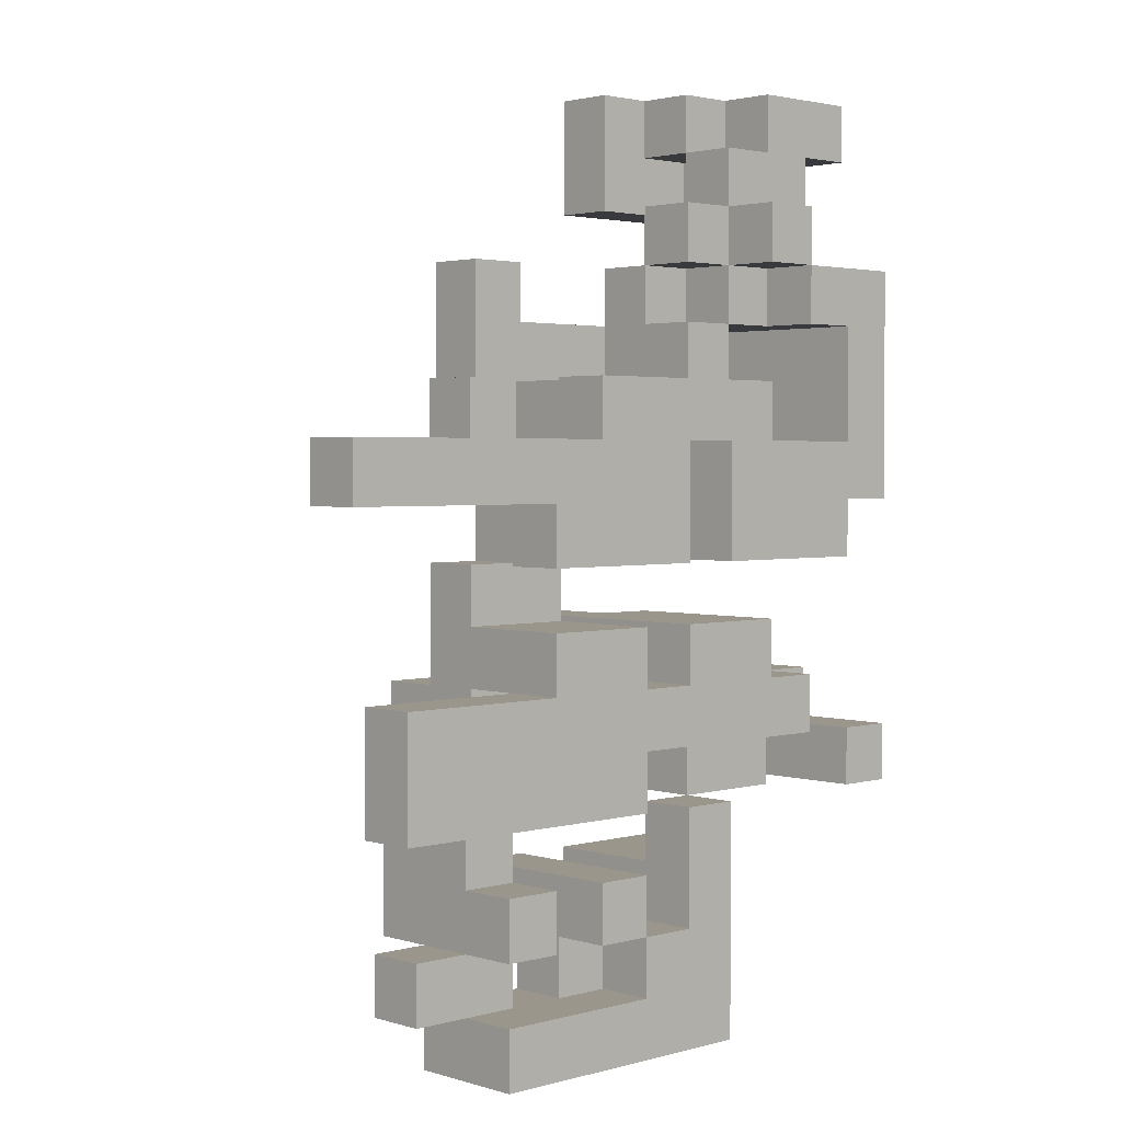
<metadata>
{"format":"obj","ext":"obj","renderer":"f3d","projection":"perspective","resolution":1024,"background":"white","views":[{"elev":2.4,"azim":-43.7,"up":"+Y"}]}
</metadata>
<code>
v 0.4 -0.4 -0.2
v 0.4 -0.4 -0.1
v 0.4 -0.3 -0.1
v 0.4 -0.3 -0.2
v 0.5 -0.4 -0.2
v 0.5 -0.4 -0.1
v 0.5 -0.3 -0.1
v 0.5 -0.3 -0.2
v 0.6 -0.4 -0.2
v 0.6 -0.3 -0.2
v 0.6 -0.3 -0.1
v 0.6 -0.4 -0.1
v -0.2 -0.3 -0.2
v -0.2 -0.3 -0.1
v -0.2 -0.2 -0.1
v -0.2 -0.2 -0.2
v -0.1 -0.3 -0.2
v -0.1 -0.2 -0.2
v -0.1 -0.2 -0.1
v -0.1 -0.3 -0.1
v 0.1 -0.2 -0.2
v 0.1 -0.2 -0.1
v 0.1 -0.1 -0.1
v 0.1 -0.1 -0.2
v 0.2 -0.2 -0.2
v 0.2 -0.1 -0.2
v 0.2 -0.1 -0.1
v 0.2 -0.2 -0.1
v 0 0.2 -0.2
v 0 0.2 -0.1
v 0 0.3 -0.1
v 0 0.3 -0.2
v 0.1 0.2 -0.2
v 0.1 0.3 -0.2
v 0.1 0.3 -0.1
v 0.1 0.2 -0.1
v -0.1 0.3 -0.2
v -0.1 0.3 -0.1
v -0.1 0.4 -0.1
v -0.1 0.4 -0.2
v -0 0.4 -0.2
v -0 0.4 -0.1
v 0.1 0.4 -0.1
v 0.1 0.4 -0.2
v 0.2 0.3 -0.2
v 0.2 0.3 -0.1
v 0.2 0.4 -0.1
v 0.2 0.4 -0.2
v 0.3 0.3 -0.2
v 0.3 0.4 -0.2
v 0.3 0.4 -0.1
v 0.3 0.3 -0.1
v -0.1 0.5 -0.1
v -0.1 0.5 -0.2
v -0 0.5 -0.2
v -0 0.5 -0.1
v 0.2 0.6 -0.2
v 0.2 0.6 -0.1
v 0.2 0.7 -0.1
v 0.2 0.7 -0.2
v 0.3 0.6 -0.2
v 0.3 0.6 -0.1
v 0.3 0.7 -0.2
v 0.3 0.7 -0.1
v 0.4 0.6 -0.2
v 0.4 0.6 -0.1
v 0.4 0.7 -0.2
v 0.4 0.7 -0.1
v 0.5 0.6 -0.2
v 0.5 0.7 -0.2
v 0.5 0.7 -0.1
v 0.5 0.6 -0.1
v 0.2 0.8 -0.1
v 0.2 0.8 -0.2
v 0.3 0.8 -0.1
v 0.3 0.8 -0.2
v 0.4 0.8 -0.1
v 0.4 0.8 -0.2
v 0.5 0.8 -0.1
v 0.5 0.8 -0.2
v 0.6 0.7 -0.2
v 0.6 0.8 -0.2
v 0.6 0.8 -0.1
v 0.6 0.7 -0.1
v 0 -0.8 -0.1
v 0 -0.8 -0
v 0 -0.7 -0
v 0 -0.7 -0.1
v 0.1 -0.8 -0.1
v 0.1 -0.7 -0.1
v 0.1 -0.7 -0
v 0.1 -0.8 -0
v -0.3 -0.6 -0.1
v -0.3 -0.6 -0
v -0.3 -0.5 -0
v -0.3 -0.5 -0.1
v -0.2 -0.6 -0.1
v -0.2 -0.5 -0.1
v -0.2 -0.5 -0
v -0.2 -0.6 -0
v -0.1 -0.6 -0.1
v -0.1 -0.6 -0
v -0.1 -0.5 -0
v -0.1 -0.5 -0.1
v -0 -0.6 -0.1
v -0 -0.5 -0.1
v -0 -0.5 -0
v -0 -0.6 -0
v 0.1 -0.6 -0.1
v 0.1 -0.6 -0
v 0.1 -0.5 -0
v 0.1 -0.5 -0.1
v 0.2 -0.6 -0.1
v 0.2 -0.6 -0
v 0.2 -0.5 -0
v 0.2 -0.5 -0.1
v 0.3 -0.6 -0.1
v 0.3 -0.5 -0.1
v 0.3 -0.5 -0
v 0.3 -0.6 -0
v -0.3 -0.4 -0
v -0.3 -0.4 -0.1
v -0.2 -0.4 -0.1
v -0.2 -0.4 -0
v -0.3 -0.3 -0
v -0.3 -0.3 -0.1
v -0.2 -0.3 -0
v -0.1 -0.4 -0.1
v -0.1 -0.4 -0
v -0.1 -0.3 -0
v -0 -0.4 -0.1
v -0 -0.3 -0.1
v -0 -0.3 -0
v -0 -0.4 -0
v 0.3 -0.4 -0.1
v 0.3 -0.4 -0
v 0.3 -0.3 -0
v 0.3 -0.3 -0.1
v 0.4 -0.4 -0
v 0.4 -0.3 -0
v 0.5 -0.4 -0
v 0.5 -0.3 -0
v 0.6 -0.3 -0
v 0.6 -0.4 -0
v -0.2 -0.2 -0
v -0.1 -0.2 -0
v 0 -0.2 -0
v 0 -0.2 -0.1
v 0.1 -0.3 -0.1
v 0.1 -0.2 -0
v 0.1 -0.3 -0
v 0.4 -0.2 -0
v 0.4 -0.2 -0.1
v 0.5 -0.2 -0.1
v 0.5 -0.2 -0
v -0.2 -0.1 -0
v -0.2 -0.1 -0.1
v -0.1 -0.1 -0.1
v -0.1 -0.1 -0
v 0.1 -0.1 -0
v 0.2 -0.2 -0
v 0.2 -0.1 -0
v 0.3 -0.2 -0.1
v 0.3 -0.1 -0.1
v 0.3 -0.1 -0
v 0.3 -0.2 -0
v -0.2 -0 -0
v -0.2 -0 -0.1
v -0.1 -0 -0
v -0.1 -0 -0.1
v -0 -0.1 -0.1
v -0 -0 -0.1
v -0 -0 -0
v -0 -0.1 -0
v -0.1 0.1 -0
v -0.1 0.1 -0.1
v -0 0.1 -0.1
v -0 0.1 -0
v 0.2 0 -0.1
v 0.2 0 -0
v 0.2 0.1 -0
v 0.2 0.1 -0.1
v 0.3 0 -0.1
v 0.3 0.1 -0.1
v 0.3 0.1 -0
v 0.3 0 -0
v -0.2 0.1 -0.1
v -0.2 0.1 -0
v -0.2 0.2 -0
v -0.2 0.2 -0.1
v -0.1 0.2 -0.1
v -0.1 0.2 -0
v 0.4 0.1 -0.1
v 0.4 0.1 -0
v 0.4 0.2 -0
v 0.4 0.2 -0.1
v 0.5 0.1 -0.1
v 0.5 0.2 -0.1
v 0.5 0.2 -0
v 0.5 0.1 -0
v -0.2 0.3 -0
v -0.2 0.3 -0.1
v -0.1 0.3 -0
v 0 0.2 -0
v 0 0.3 -0
v 0.1 0.3 -0
v 0.1 0.2 -0
v 0.5 0.3 -0
v 0.5 0.3 -0.1
v 0.6 0.2 -0.1
v 0.6 0.3 -0.1
v 0.6 0.3 -0
v 0.6 0.2 -0
v 0.2 0.3 -0
v 0.2 0.4 -0
v 0.3 0.4 -0
v 0.3 0.3 -0
v 0.5 0.4 -0
v 0.5 0.4 -0.1
v 0.6 0.4 -0.1
v 0.6 0.4 -0
v 0.2 0.5 -0
v 0.2 0.5 -0.1
v 0.3 0.5 -0
v 0.3 0.5 -0.1
v 0.4 0.4 -0.1
v 0.4 0.4 -0
v 0.4 0.5 -0.1
v 0.4 0.5 -0
v 0.5 0.5 -0
v 0.5 0.5 -0.1
v 0.6 0.5 -0.1
v 0.6 0.5 -0
v 0.3 0.6 -0
v 0.4 0.6 -0
v 0.4 0.7 -0
v 0.5 0.7 -0
v 0.5 0.6 -0
v 0.3 0.7 -0
v 0.3 0.8 -0
v 0.4 0.8 -0
v 0.5 0.8 -0
v 0.6 0.8 -0
v 0.6 0.7 -0
v -0.3 -0.8 -0
v -0.3 -0.8 0.1
v -0.3 -0.7 0.1
v -0.3 -0.7 -0
v -0.2 -0.8 -0
v -0.2 -0.8 0.1
v -0.2 -0.7 -0
v -0.1 -0.8 -0
v -0.1 -0.8 0.1
v -0.2 -0.7 0.1
v -0.1 -0.7 0.1
v -0.1 -0.7 -0
v -0 -0.8 0.1
v 0.1 -0.8 0.1
v 0.2 -0.8 -0
v 0.2 -0.7 -0
v 0.2 -0.7 0.1
v 0.2 -0.8 0.1
v -0.4 -0.7 -0
v -0.4 -0.7 0.1
v -0.4 -0.6 0.1
v -0.4 -0.6 -0
v -0.3 -0.6 0.1
v -0.2 -0.6 0.1
v -0.1 -0.6 0.1
v -0 -0.7 0.1
v -0 -0.6 0.1
v 0.1 -0.6 0.1
v 0.2 -0.6 0.1
v -0.3 -0.5 0.1
v -0.2 -0.5 0.1
v -0.1 -0.5 0.1
v -0 -0.5 0.1
v 0.1 -0.5 0.1
v 0.2 -0.5 0.1
v -0.3 -0.4 0.1
v -0.2 -0.4 0.1
v -0.3 -0.3 0.1
v -0.2 -0.3 0.1
v -0.1 -0.4 0.1
v -0.1 -0.3 0.1
v -0 -0.3 0.1
v -0 -0.4 0.1
v 0.2 -0.4 -0
v 0.2 -0.4 0.1
v 0.2 -0.3 0.1
v 0.2 -0.3 -0
v 0.3 -0.4 0.1
v 0.3 -0.3 0.1
v 0.4 -0.3 0.1
v 0.4 -0.4 0.1
v 0.5 -0.4 0.1
v 0.5 -0.3 0.1
v 0.6 -0.3 0.1
v 0.6 -0.4 0.1
v -0.1 -0.2 0.1
v 0.1 -0.2 0.1
v 0.1 -0.3 0.1
v 0 -0.2 0.1
v 0.3 -0.2 0.1
v 0.4 -0.2 0.1
v 0.5 -0.2 0.1
v -0.2 -0.2 0.1
v -0.2 -0.1 0.1
v -0.1 -0.1 0.1
v -0 -0.1 0.1
v 0.1 -0.1 0.1
v 0.2 -0.2 0.1
v 0.2 -0.1 0.1
v 0.3 -0.1 0.1
v -0.1 0 0.1
v -0.1 0.1 0.1
v -0 0 0.1
v 0.1 0 -0
v 0.1 0.1 -0
v 0.1 0.1 0.1
v 0.1 0 0.1
v 0 0.1 0.1
v 0.2 0 0.1
v 0.2 0.1 0.1
v 0.3 0 0.1
v 0.4 0 -0
v 0.4 0.1 0.1
v 0.4 0 0.1
v 0.3 0.1 0.1
v -0.3 0.1 -0
v -0.3 0.1 0.1
v -0.3 0.2 0.1
v -0.3 0.2 -0
v -0.2 0.1 0.1
v -0.2 0.2 0.1
v -0.1 0.2 0.1
v -0 0.2 0.1
v 0.2 0.2 0.1
v 0.2 0.2 -0
v 0.3 0.2 -0
v 0.3 0.2 0.1
v 0.4 0.2 0.1
v 0.5 0.2 0.1
v 0.5 0.1 0.1
v 0 0.3 0.1
v 0.1 0.3 0.1
v 0.1 0.2 0.1
v 0.2 0.3 0.1
v 0.3 0.3 0.1
v 0.5 0.3 0.1
v 0.6 0.3 0.1
v 0.6 0.2 0.1
v 0.2 0.4 0.1
v 0.3 0.4 0.1
v 0.5 0.4 0.1
v 0.6 0.4 0.1
v 0.3 0.5 0.1
v 0.4 0.4 0.1
v 0.4 0.5 0.1
v 0.5 0.5 0.1
v 0.6 0.5 0.1
v 0.2 0.5 0.1
v 0.2 0.6 0.1
v 0.2 0.6 -0
v 0.3 0.6 0.1
v 0.4 0.6 0.1
v 0.3 0.7 0.1
v 0.4 0.7 0.1
v 0.5 0.7 0.1
v 0.5 0.6 0.1
v 0.4 0.8 0.1
v 0.5 0.8 0.1
v 0.6 0.8 0.1
v 0.6 0.7 0.1
v -0.3 -0.8 0.2
v -0.3 -0.7 0.2
v -0.2 -0.8 0.2
v -0.2 -0.7 0.2
v -0.1 -0.8 0.2
v -0.1 -0.7 0.2
v -0 -0.8 0.2
v -0 -0.7 0.2
v 0.1 -0.8 0.2
v 0.1 -0.7 0.2
v 0.2 -0.7 0.2
v 0.2 -0.8 0.2
v 0 -0.6 0.2
v 0.1 -0.6 0.2
v 0.2 -0.6 0.2
v -0.3 -0.6 0.2
v -0.3 -0.5 0.2
v -0.2 -0.5 0.2
v -0.2 -0.6 0.2
v -0.1 -0.6 0.2
v -0.1 -0.5 0.2
v -0 -0.5 0.2
v 0.1 -0.5 0.2
v 0.2 -0.5 0.2
v 0.1 -0.4 0.2
v 0.1 -0.4 0.1
v 0.2 -0.4 0.2
v -0.5 -0.4 0.1
v -0.5 -0.4 0.2
v -0.5 -0.3 0.2
v -0.5 -0.3 0.1
v -0.4 -0.4 0.1
v -0.4 -0.4 0.2
v -0.4 -0.3 0.1
v -0.4 -0.3 0.2
v -0.3 -0.4 0.2
v -0.3 -0.3 0.2
v -0.2 -0.4 0.2
v -0.2 -0.3 0.2
v -0.1 -0.4 0.2
v -0.1 -0.3 0.2
v -0 -0.3 0.2
v -0 -0.4 0.2
v 0.5 -0.4 0.2
v 0.5 -0.3 0.2
v 0.6 -0.3 0.2
v 0.6 -0.4 0.2
v -0.5 -0.2 0.2
v -0.5 -0.2 0.1
v -0.4 -0.2 0.2
v -0.4 -0.2 0.1
v -0.3 -0.2 0.2
v -0.3 -0.2 0.1
v -0.2 -0.2 0.2
v -0.1 -0.2 0.2
v -0 -0.2 0.2
v 0.1 -0.3 0.2
v 0.1 -0.2 0.2
v 0.2 -0.3 0.2
v 0.2 -0.2 0.2
v 0.3 -0.3 0.2
v 0.3 -0.2 0.2
v 0.4 -0.2 0.2
v 0.4 -0.3 0.2
v -0.2 -0.1 0.2
v -0.1 -0.1 0.2
v -0 -0.1 0.2
v 0.1 -0.1 0.2
v 0.2 -0.1 0.2
v 0.3 -0.1 0.2
v -0.2 0 0.1
v -0.2 0 0.2
v -0.2 0.1 0.2
v -0.1 0 0.2
v -0.1 0.1 0.2
v -0 0 0.2
v -0 0.1 0.2
v 0.1 0.1 0.2
v 0.1 0 0.2
v 0.2 0 0.2
v 0.2 0.1 0.2
v 0.3 0 0.2
v 0.3 0.1 0.2
v 0.4 0 0.2
v 0.4 0.1 0.2
v 0.5 0 0.1
v 0.5 0.1 0.2
v 0.5 0 0.2
v -0.6 0.1 0.1
v -0.6 0.1 0.2
v -0.6 0.2 0.2
v -0.6 0.2 0.1
v -0.5 0.1 0.1
v -0.5 0.1 0.2
v -0.5 0.2 0.2
v -0.5 0.2 0.1
v -0.4 0.1 0.1
v -0.4 0.1 0.2
v -0.4 0.2 0.2
v -0.4 0.2 0.1
v -0.3 0.1 0.2
v -0.3 0.2 0.2
v -0.2 0.2 0.2
v -0.1 0.2 0.2
v -0 0.2 0.2
v 0.1 0.2 0.2
v 0.2 0.2 0.2
v 0.3 0.2 0.2
v 0.4 0.2 0.2
v 0.5 0.2 0.2
v 0.6 0.1 0.1
v 0.6 0.2 0.2
v 0.6 0.1 0.2
v -0.1 0.3 0.2
v -0.1 0.3 0.1
v -0 0.3 0.2
v 0.1 0.3 0.2
v 0.2 0.3 0.2
v 0.3 0.3 0.2
v 0.5 0.3 0.2
v 0.6 0.3 0.2
v 0.5 0.4 0.2
v 0.6 0.4 0.2
v 0.4 0.4 0.2
v 0.4 0.5 0.2
v 0.5 0.5 0.2
v 0.6 0.5 0.2
v 0.3 0.5 0.2
v 0.3 0.6 0.2
v 0.4 0.6 0.2
f 1 2 3 4
f 1 5 6 2
f 4 3 7 8
f 1 4 8 5
f 9 10 11 12
f 5 9 12 6
f 8 7 11 10
f 5 8 10 9
f 13 14 15 16
f 17 18 19 20
f 13 17 20 14
f 16 15 19 18
f 13 16 18 17
f 21 22 23 24
f 25 26 27 28
f 21 25 28 22
f 24 23 27 26
f 21 24 26 25
f 29 30 31 32
f 33 34 35 36
f 29 33 36 30
f 29 32 34 33
f 37 38 39 40
f 37 32 31 38
f 37 40 41 32
f 38 31 42 39
f 41 42 43 44
f 32 41 44 34
f 31 35 43 42
f 34 45 46 35
f 44 43 47 48
f 34 44 48 45
f 35 46 47 43
f 49 50 51 52
f 45 49 52 46
f 48 47 51 50
f 45 48 50 49
f 40 39 53 54
f 41 55 56 42
f 54 53 56 55
f 40 54 55 41
f 39 42 56 53
f 57 58 59 60
f 57 61 62 58
f 57 60 63 61
f 58 62 64 59
f 61 65 66 62
f 61 63 67 65
f 62 66 68 64
f 69 70 71 72
f 65 69 72 66
f 65 67 70 69
f 60 59 73 74
f 74 73 75 76
f 60 74 76 63
f 59 64 75 73
f 76 75 77 78
f 63 76 78 67
f 78 77 79 80
f 67 78 80 70
f 81 82 83 84
f 70 81 84 71
f 80 79 83 82
f 70 80 82 81
f 85 86 87 88
f 89 90 91 92
f 85 89 92 86
f 88 87 91 90
f 85 88 90 89
f 93 94 95 96
f 97 98 99 100
f 93 97 100 94
f 93 96 98 97
f 101 102 103 104
f 105 106 107 108
f 101 105 108 102
f 104 103 107 106
f 101 104 106 105
f 109 110 111 112
f 109 113 114 110
f 112 111 115 116
f 109 112 116 113
f 117 118 119 120
f 113 117 120 114
f 116 115 119 118
f 113 116 118 117
f 114 120 119 115
f 96 95 121 122
f 98 123 124 99
f 96 122 123 98
f 122 121 125 126
f 123 14 127 124
f 126 125 127 14
f 122 126 14 123
f 128 129 130 20
f 131 132 133 134
f 128 131 134 129
f 20 130 133 132
f 128 20 132 131
f 135 136 137 138
f 135 2 139 136
f 138 137 140 3
f 135 138 3 2
f 2 6 141 139
f 139 141 142 140
f 12 11 143 144
f 6 12 144 141
f 7 142 143 11
f 14 127 145 15
f 20 19 146 130
f 14 20 130 127
f 127 130 146 145
f 132 133 147 148
f 149 22 150 151
f 132 149 151 133
f 148 147 150 22
f 132 148 22 149
f 3 140 152 153
f 7 154 155 142
f 153 152 155 154
f 3 153 154 7
f 15 145 156 157
f 19 158 159 146
f 15 157 158 19
f 22 150 160 23
f 22 28 161 150
f 23 160 162 27
f 163 164 165 166
f 28 163 166 161
f 27 162 165 164
f 28 27 164 163
f 157 156 167 168
f 168 167 169 170
f 157 168 170 158
f 156 159 169 167
f 171 172 173 174
f 158 171 174 159
f 158 170 172 171
f 159 174 173 169
f 170 169 175 176
f 172 177 178 173
f 176 175 178 177
f 170 176 177 172
f 179 180 181 182
f 183 184 185 186
f 179 183 186 180
f 182 181 185 184
f 179 182 184 183
f 187 188 189 190
f 176 191 192 175
f 187 176 175 188
f 187 190 191 176
f 193 194 195 196
f 197 198 199 200
f 193 197 200 194
f 196 195 199 198
f 193 196 198 197
f 190 189 201 202
f 191 38 203 192
f 202 201 203 38
f 190 202 38 191
f 189 192 203 201
f 30 204 205 31
f 36 35 206 207
f 30 36 207 204
f 31 205 206 35
f 198 199 208 209
f 210 211 212 213
f 198 210 213 199
f 198 209 211 210
f 46 214 215 47
f 52 51 216 217
f 46 52 217 214
f 209 208 218 219
f 211 220 221 212
f 209 219 220 211
f 47 215 222 223
f 223 222 224 225
f 47 223 225 51
f 215 216 224 222
f 51 226 227 216
f 51 225 228 226
f 226 219 218 227
f 228 229 230 231
f 226 228 231 219
f 220 232 233 221
f 231 230 233 232
f 219 231 232 220
f 225 224 234 62
f 228 66 235 229
f 62 234 235 66
f 225 62 66 228
f 66 235 236 68
f 72 71 237 238
f 66 72 238 235
f 64 239 240 75
f 64 68 236 239
f 75 240 241 77
f 239 236 241 240
f 77 241 242 79
f 84 83 243 244
f 71 84 244 237
f 79 242 243 83
f 245 246 247 248
f 245 249 250 246
f 245 248 251 249
f 249 252 253 250
f 251 254 255 256
f 249 251 256 252
f 252 86 257 253
f 252 256 87 86
f 86 92 258 257
f 259 260 261 262
f 92 259 262 258
f 92 91 260 259
f 263 264 265 266
f 263 248 247 264
f 266 265 267 94
f 263 266 94 248
f 264 247 267 265
f 251 100 268 254
f 248 94 100 251
f 247 254 268 267
f 256 255 269 102
f 256 102 108 87
f 255 270 271 269
f 108 271 272 110
f 87 108 110 91
f 260 114 273 261
f 91 110 114 260
f 94 267 274 95
f 100 99 275 268
f 102 269 276 103
f 108 107 277 271
f 103 276 277 107
f 110 272 278 111
f 114 115 279 273
f 111 278 279 115
f 95 274 280 121
f 99 124 281 275
f 274 275 281 280
f 121 280 282 125
f 125 282 283 127
f 124 129 284 281
f 127 283 285 130
f 124 127 130 129
f 134 133 286 287
f 129 134 287 284
f 288 289 290 291
f 288 136 292 289
f 291 290 293 137
f 288 291 137 136
f 289 292 293 290
f 139 140 294 295
f 136 139 295 292
f 292 295 294 293
f 141 296 297 142
f 144 143 298 299
f 141 144 299 296
f 142 297 298 143
f 130 285 300 146
f 130 146 147 133
f 151 150 301 302
f 133 151 302 286
f 147 303 301 150
f 137 293 304 166
f 166 304 305 152
f 137 166 152 140
f 142 155 306 297
f 140 142 297 294
f 152 305 306 155
f 294 297 306 305
f 145 307 308 156
f 145 146 300 307
f 156 308 309 159
f 147 174 310 303
f 159 309 310 174
f 146 159 174 147
f 150 301 311 160
f 150 161 312 301
f 160 311 313 162
f 166 165 314 304
f 161 166 304 312
f 162 313 314 165
f 169 315 316 175
f 169 173 317 315
f 318 319 320 321
f 173 318 321 317
f 178 322 320 319
f 173 178 319 318
f 180 323 324 181
f 180 186 325 323
f 326 194 327 328
f 186 326 328 325
f 185 329 327 194
f 186 185 194 326
f 330 331 332 333
f 330 188 334 331
f 333 332 335 189
f 330 333 189 188
f 188 175 316 334
f 189 335 336 192
f 178 204 337 322
f 192 336 337 204
f 175 192 204 178
f 181 324 338 339
f 185 340 341 329
f 181 339 340 185
f 194 327 342 195
f 200 199 343 344
f 194 200 344 327
f 195 342 343 199
f 204 337 345 205
f 207 206 346 347
f 204 207 347 337
f 205 345 346 206
f 339 338 348 214
f 340 217 349 341
f 339 214 217 340
f 199 343 350 208
f 213 212 351 352
f 199 213 352 343
f 214 348 353 215
f 217 216 354 349
f 215 353 354 216
f 348 349 354 353
f 208 350 355 218
f 212 221 356 351
f 216 354 357 224
f 216 227 358 354
f 354 358 359 357
f 227 218 355 358
f 229 359 360 230
f 221 233 361 356
f 230 360 361 233
f 222 362 363 364
f 222 224 357 362
f 364 363 365 234
f 222 364 234 224
f 362 357 365 363
f 229 235 366 359
f 234 365 367 239
f 239 367 368 236
f 234 239 236 235
f 365 366 368 367
f 238 237 369 370
f 235 238 370 366
f 366 370 369 368
f 236 368 371 241
f 241 371 372 242
f 368 369 372 371
f 244 243 373 374
f 237 244 374 369
f 242 372 373 243
f 369 374 373 372
f 246 375 376 247
f 246 250 377 375
f 247 376 378 254
f 375 377 378 376
f 250 253 379 377
f 254 378 380 255
f 377 379 380 378
f 253 257 381 379
f 255 380 382 270
f 379 381 382 380
f 257 258 383 381
f 381 383 384 382
f 262 261 385 386
f 258 262 386 383
f 383 386 385 384
f 270 382 387 271
f 271 387 388 272
f 382 384 388 387
f 261 273 389 385
f 384 385 389 388
f 267 390 391 274
f 268 275 392 393
f 267 268 393 390
f 274 391 392 275
f 390 393 392 391
f 269 394 395 276
f 271 277 396 387
f 269 271 387 394
f 276 395 396 277
f 394 387 396 395
f 272 388 397 278
f 273 279 398 389
f 388 389 398 397
f 278 397 399 400
f 279 289 401 398
f 400 399 401 289
f 278 400 289 279
f 397 398 401 399
f 402 403 404 405
f 402 406 407 403
f 402 405 408 406
f 403 407 409 404
f 406 280 410 407
f 406 408 282 280
f 407 410 411 409
f 280 281 412 410
f 410 412 413 411
f 281 284 414 412
f 412 414 415 413
f 287 286 416 417
f 284 287 417 414
f 414 417 416 415
f 296 418 419 297
f 299 298 420 421
f 296 299 421 418
f 297 419 420 298
f 418 421 420 419
f 405 404 422 423
f 423 422 424 425
f 405 423 425 408
f 404 409 424 422
f 425 424 426 427
f 408 425 427 282
f 409 411 426 424
f 427 426 428 307
f 282 427 307 283
f 411 413 428 426
f 283 307 300 285
f 413 415 429 428
f 415 416 430 429
f 286 302 431 416
f 303 430 432 301
f 416 431 432 430
f 302 290 433 431
f 302 301 312 290
f 431 433 434 432
f 290 293 435 433
f 290 312 304 293
f 433 435 436 434
f 294 305 437 438
f 293 294 438 435
f 304 436 437 305
f 435 438 437 436
f 307 428 439 308
f 308 439 440 309
f 428 429 440 439
f 303 310 441 430
f 309 440 441 310
f 429 430 441 440
f 301 432 442 311
f 311 442 443 313
f 432 434 443 442
f 304 314 444 436
f 313 443 444 314
f 434 436 444 443
f 445 446 447 334
f 445 315 448 446
f 445 334 316 315
f 446 448 449 447
f 315 317 450 448
f 448 450 451 449
f 321 320 452 453
f 317 321 453 450
f 450 453 452 451
f 323 454 455 324
f 323 325 456 454
f 454 456 457 455
f 325 328 458 456
f 456 458 459 457
f 460 344 461 462
f 328 460 462 458
f 328 327 344 460
f 458 462 461 459
f 463 464 465 466
f 463 467 468 464
f 466 465 469 470
f 463 466 470 467
f 464 468 469 465
f 467 471 472 468
f 470 469 473 474
f 467 470 474 471
f 468 472 473 469
f 471 331 475 472
f 474 473 476 332
f 471 474 332 331
f 472 475 476 473
f 331 334 447 475
f 332 476 477 335
f 475 447 477 476
f 335 477 478 336
f 447 449 478 477
f 449 451 479 478
f 320 347 480 452
f 322 337 347 320
f 451 452 480 479
f 324 455 481 338
f 455 457 482 481
f 341 482 483 342
f 329 341 342 327
f 457 459 483 482
f 342 483 484 343
f 459 461 484 483
f 485 352 486 487
f 344 485 487 461
f 344 343 352 485
f 461 487 486 484
f 336 478 488 489
f 489 488 490 345
f 336 489 345 337
f 478 479 490 488
f 345 490 491 346
f 479 480 491 490
f 347 338 481 480
f 346 491 492 348
f 347 346 348 338
f 480 481 492 491
f 341 349 493 482
f 348 492 493 349
f 481 482 493 492
f 343 484 494 350
f 352 351 495 486
f 484 486 495 494
f 350 494 496 355
f 351 356 497 495
f 494 495 497 496
f 358 498 499 359
f 358 355 496 498
f 359 499 500 360
f 498 496 500 499
f 356 361 501 497
f 360 500 501 361
f 496 497 501 500
f 357 502 503 365
f 359 366 504 499
f 357 359 499 502
f 365 503 504 366
f 502 499 504 503

</code>
